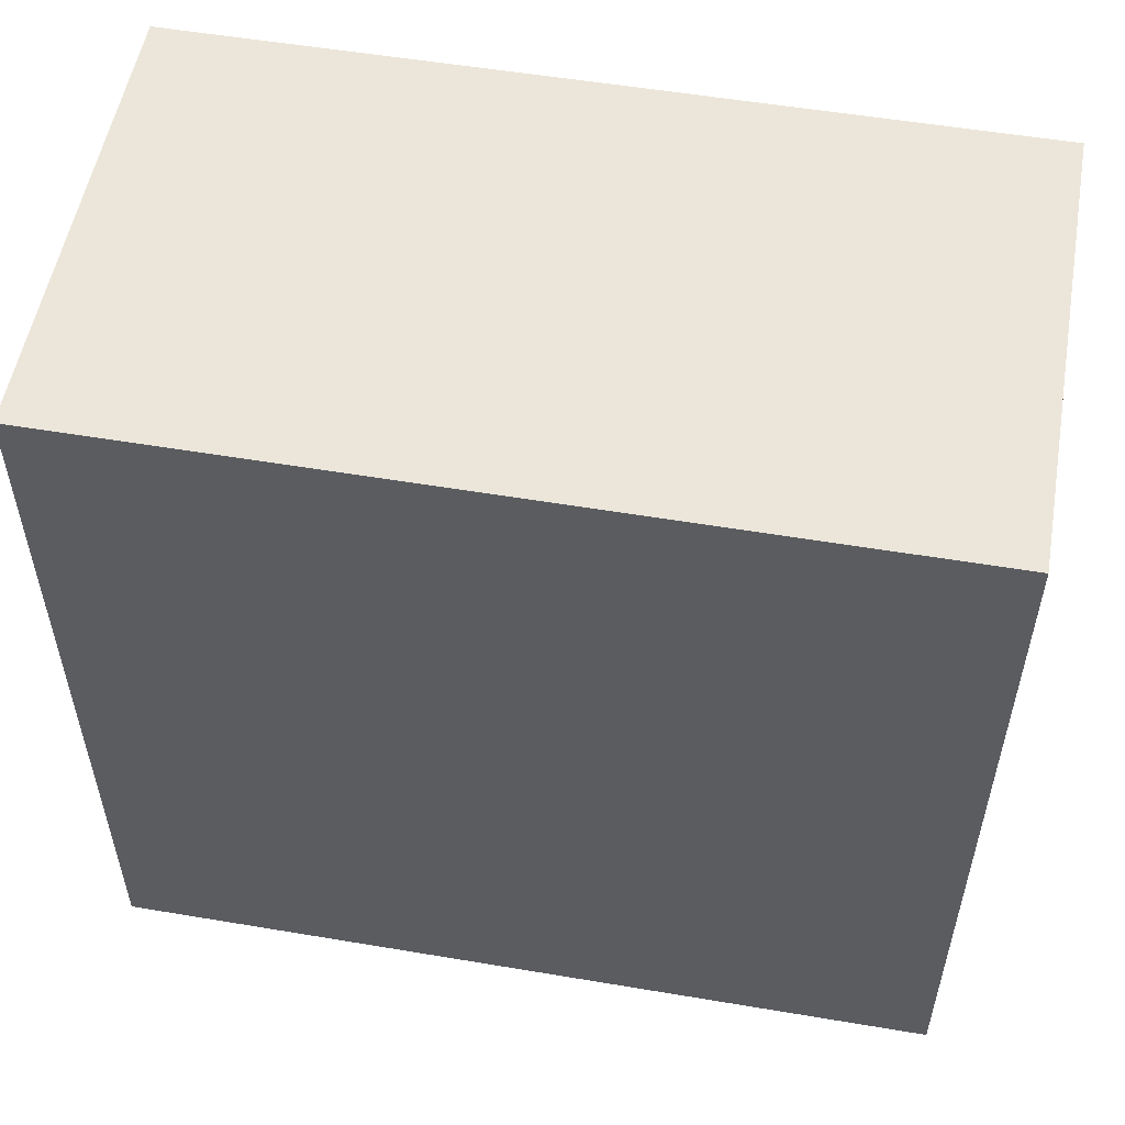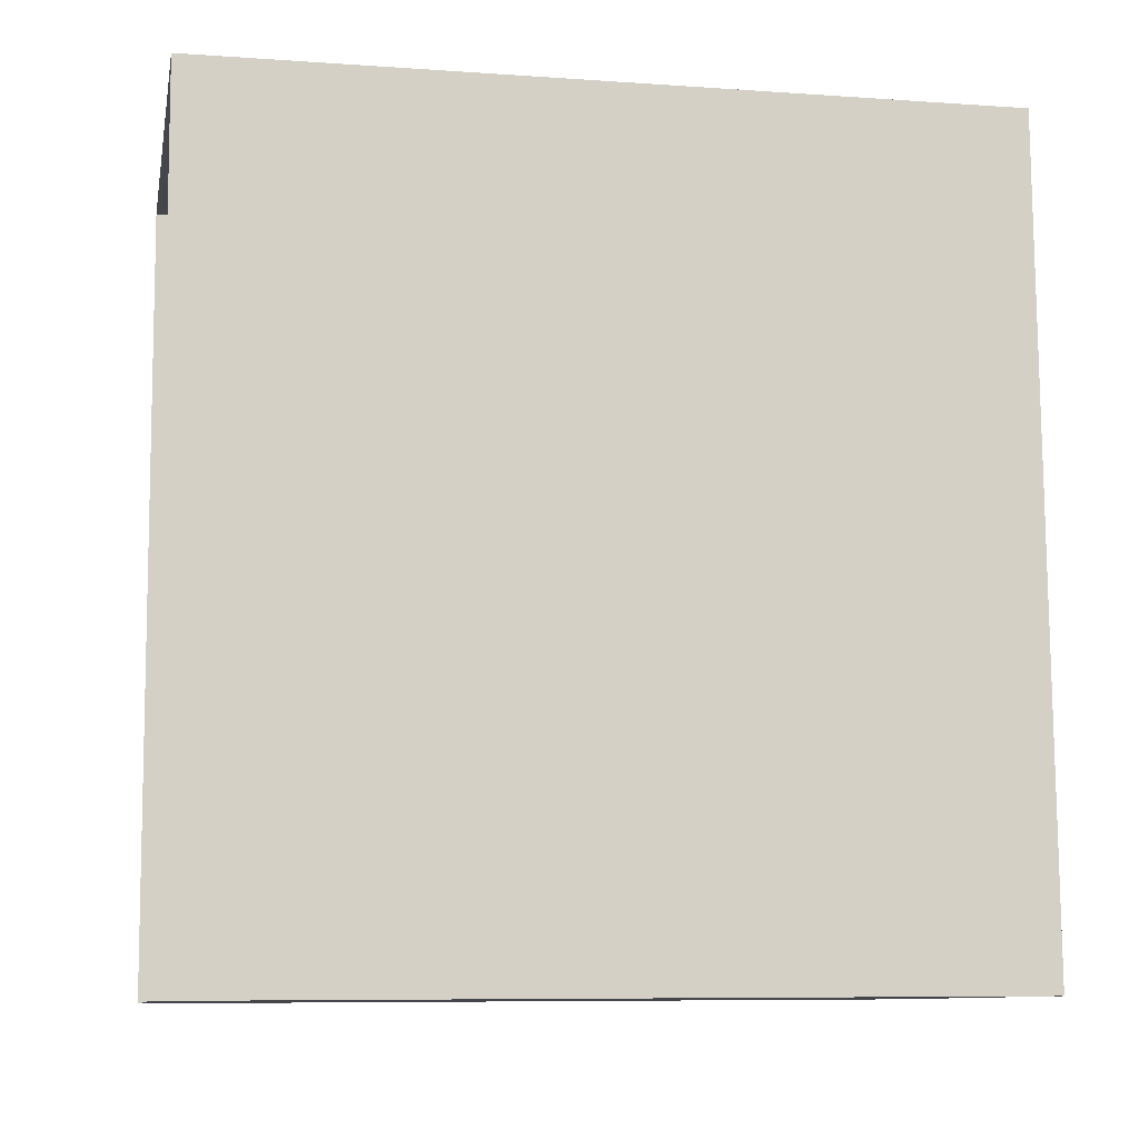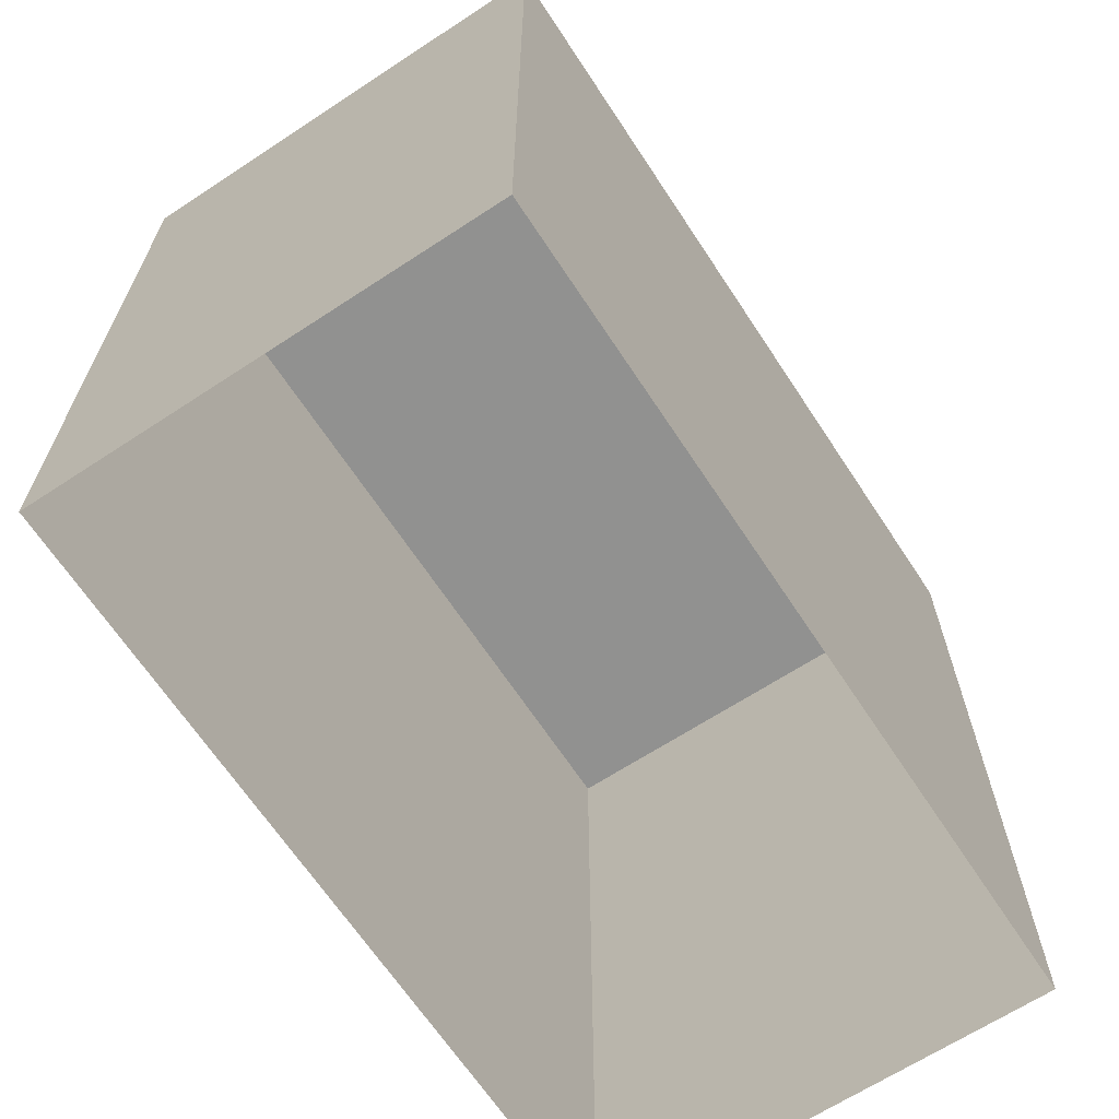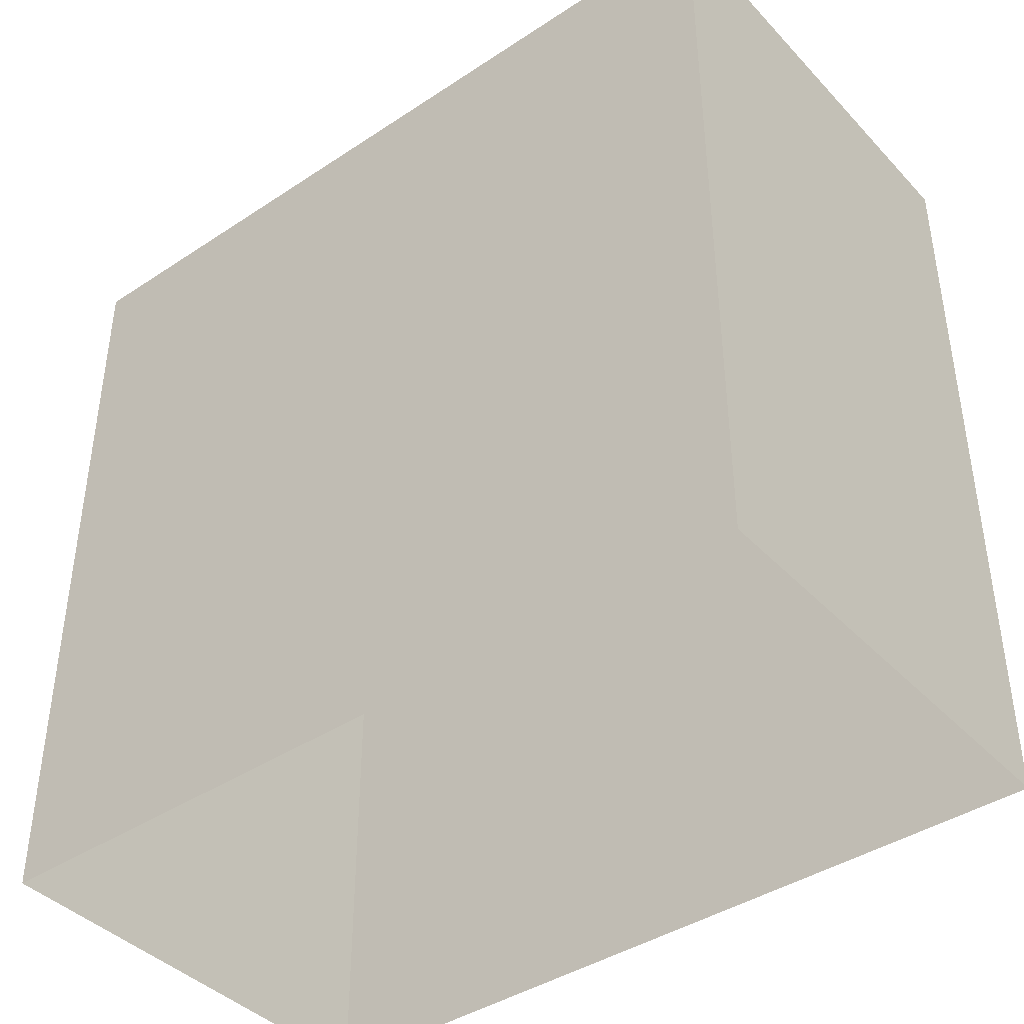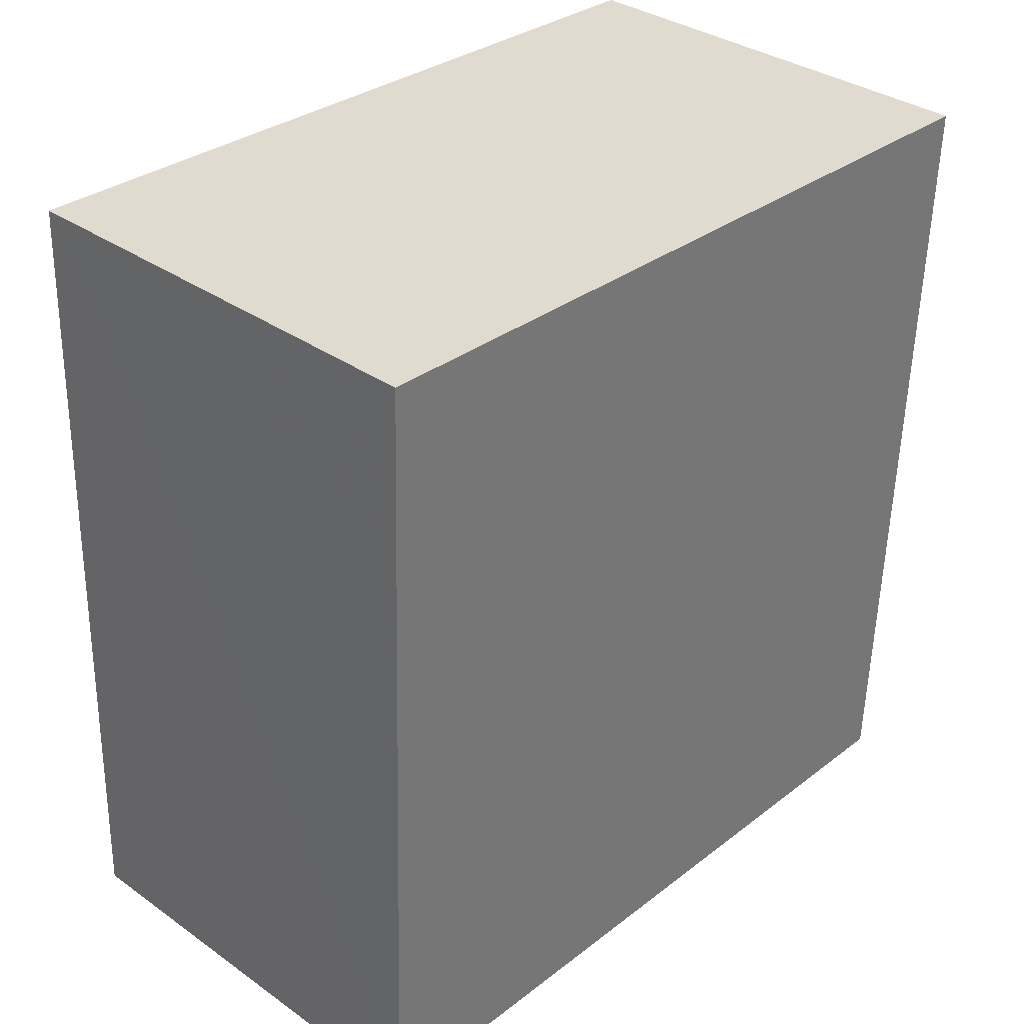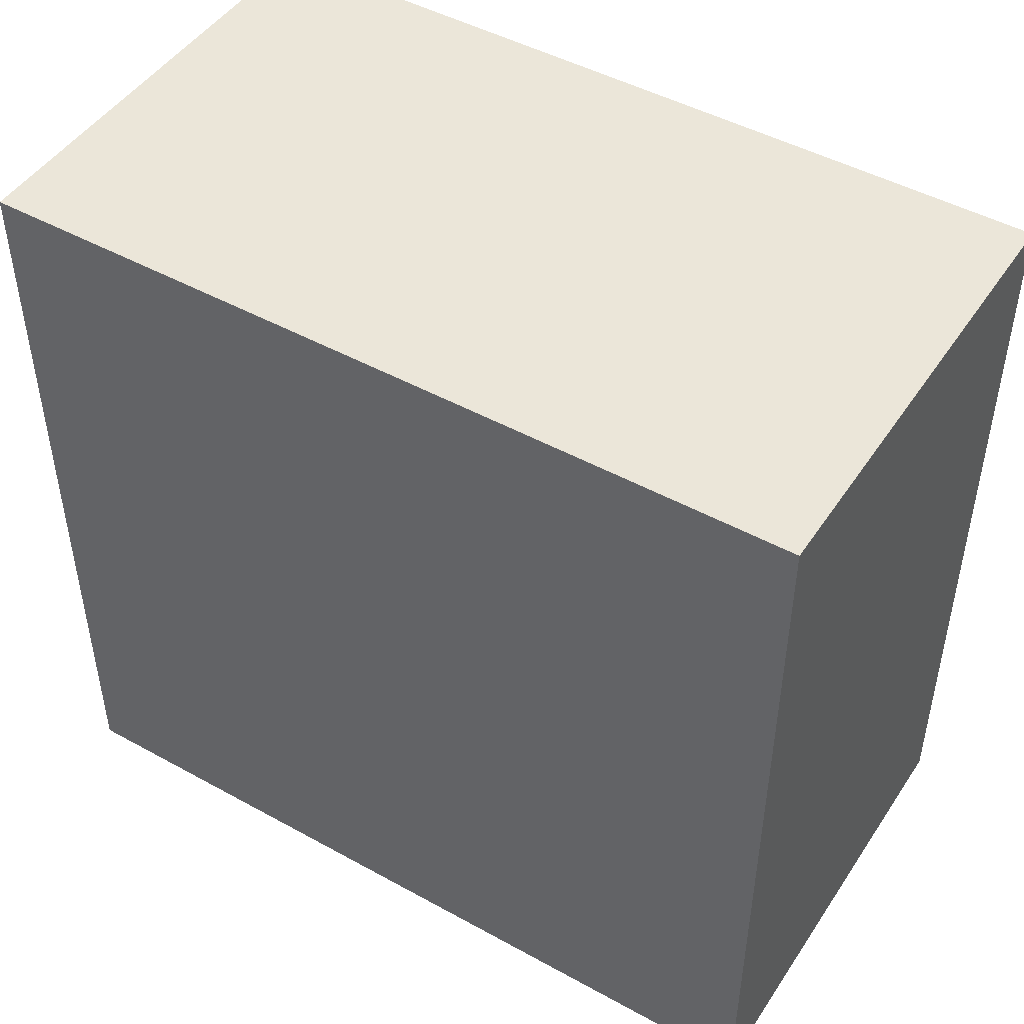
<metadata>
{"format":"obj","ext":"obj","renderer":"f3d","projection":"perspective","resolution":1024,"background":"white","views":[{"elev":54.2,"azim":-81.8,"up":"+Z"},{"elev":-8.2,"azim":-100.9,"up":"+Y"},{"elev":-66.0,"azim":-148.5,"up":"+Z"},{"elev":-41.2,"azim":126.9,"up":"+Z"},{"elev":31.9,"azim":43.0,"up":"+Y"},{"elev":47.3,"azim":-59.9,"up":"+Z"}]}
</metadata>
<code>
v -3.738e+05 -1.04e+05 25.47
v -3.738e+05 -1.04e+05 25.47
v -3.738e+05 -1.04e+05 25.47
v -3.738e+05 -1.04e+05 25.47
v -3.738e+05 -1.04e+05 38.67
v -3.738e+05 -1.04e+05 38.67
v -3.738e+05 -1.04e+05 38.67
v -3.738e+05 -1.04e+05 38.67
f 1 2 3
f 4 1 3
f 5 6 7
f 8 5 7
f 6 4 3
f 7 6 3
f 6 1 4
f 6 5 1
f 5 2 1
f 5 8 2
f 7 3 2
f 8 7 2

</code>
